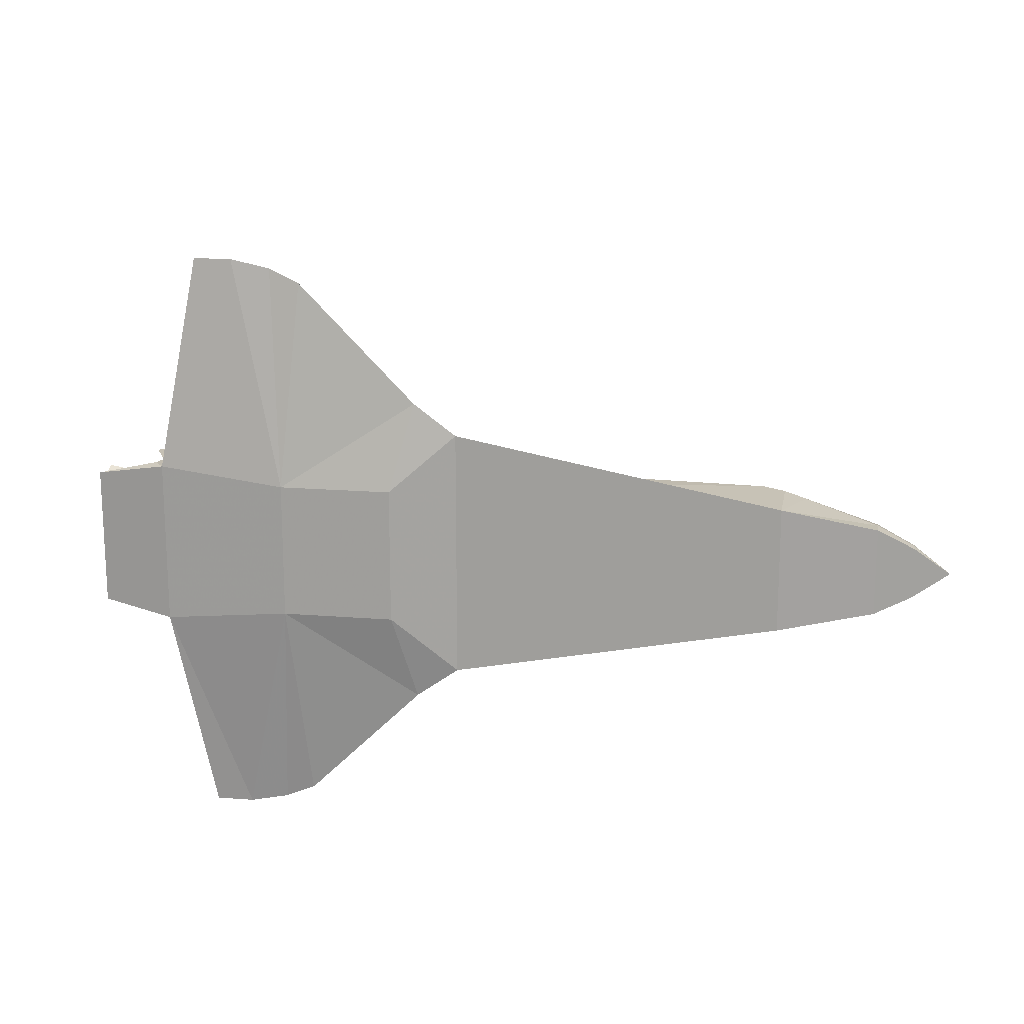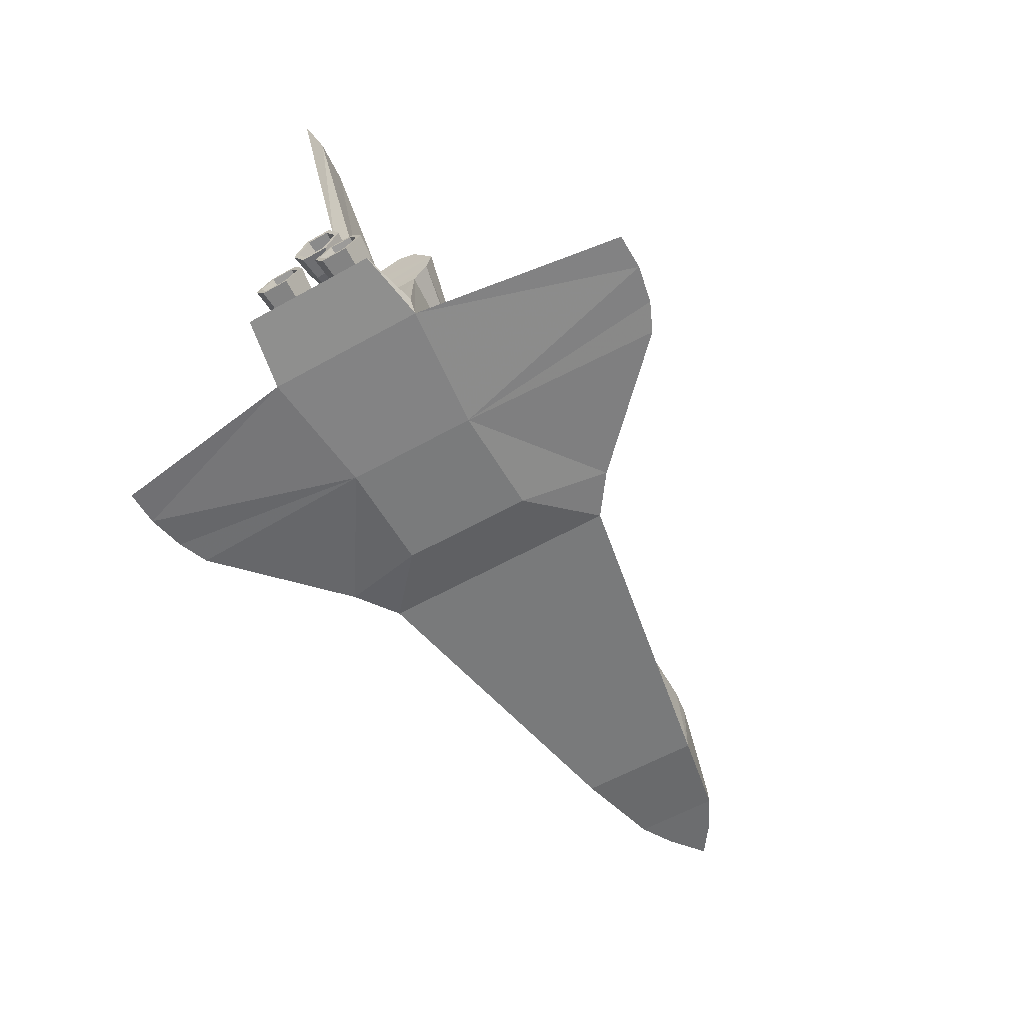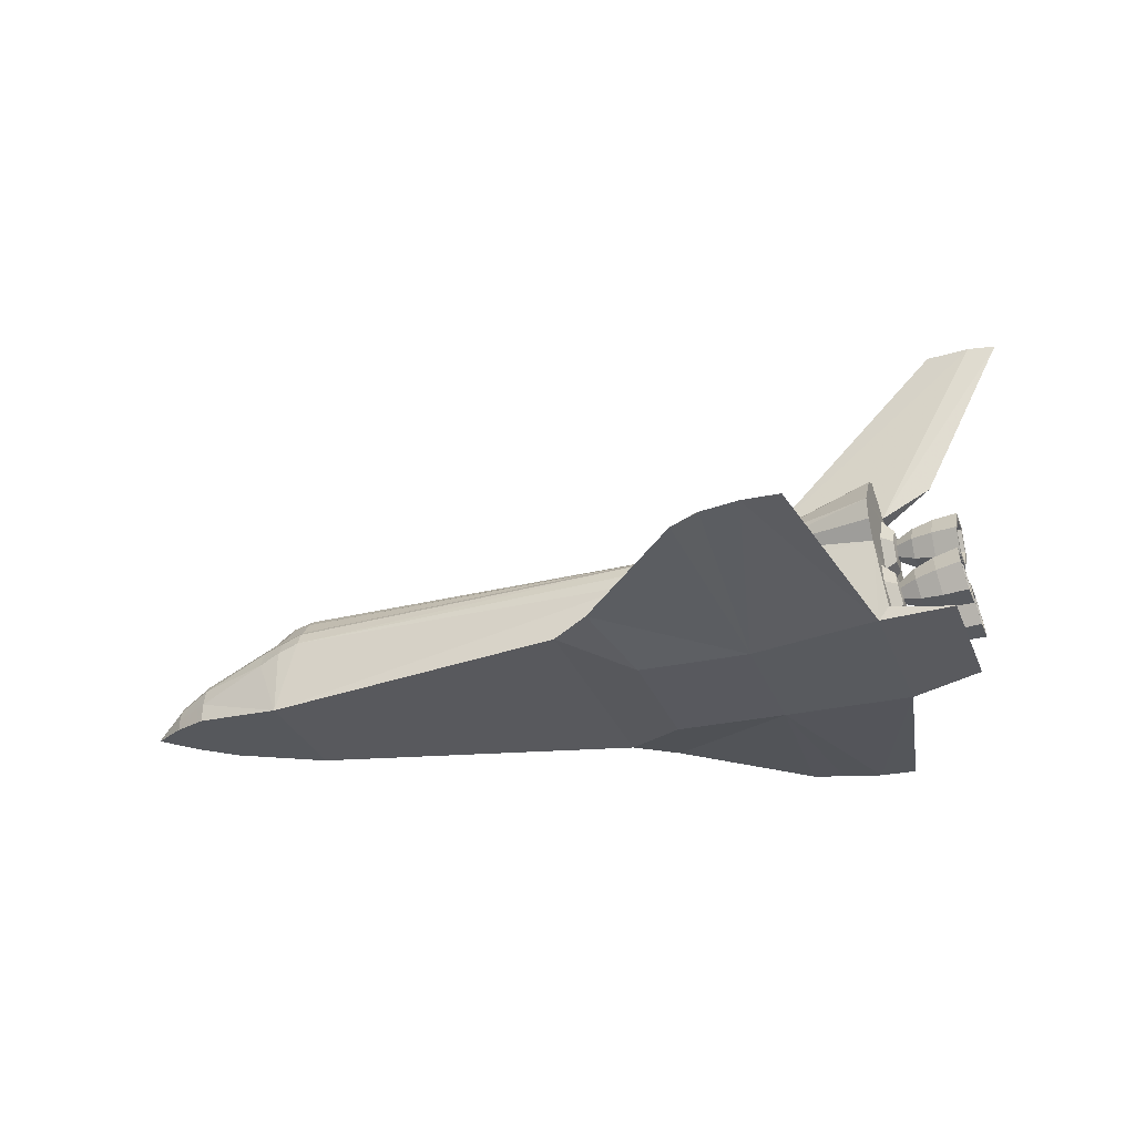
<metadata>
{"format":"obj","ext":"obj","renderer":"f3d","projection":"perspective","resolution":1024,"background":"white","views":[{"elev":17.3,"azim":-169.9,"up":"+Y"},{"elev":-59.1,"azim":120.0,"up":"+Z"},{"elev":-30.6,"azim":19.1,"up":"+Z"}]}
</metadata>
<code>
v -7.075 -0.393 -0.4952
v -6.5 -0.676 -0.4335
v -6.5 -0.61 -0.1648
v 5 1.21 0.1731
v 5.03 -0.3104 -0.03939
v 5.03 0.3104 -0.03939
v -4.999 -0.6817 0.5692
v -5 -0.4912 0.8052
v -5.349 -0.4709 0.5661
v 5.091 0.05811 -0.4722
v 2.7 -4.334 -0.9479
v 0.8402 -2.48 -1.05
v 2.983 -1.08 -1.352
v -5.349 0.4709 0.5661
v -5 0.4912 0.8052
v -4.999 0.6817 0.5692
v 5.219 0.722 -0.1757
v 5.257 0.8812 -0.4489
v 5.091 1.067 -0.4722
v -5.349 0.9384 -0.03018
v -5.349 0.8142 0.2471
v -4.999 0.8703 0.3474
v -4.649 0.8604 0.497
v -4.999 0.8023 0.4161
v 4.998 -0.1309 1.193
v 4.998 -0.2523 1.075
v 4.998 0.2523 1.075
v 7.044 0 4.157
v 6.614 -0.06343 4.157
v 3.07 0.959 0.6503
v 1.209 1.054 0.4111
v 1.209 0.9581 0.6104
v 5.184 -0.08648 0.7871
v 5.166 0.1592 0.9132
v 5.166 -0.1593 0.9131
v -7.075 -0.1395 -0.1694
v -6.5 -0.09882 0.1334
v -7.075 -0.05745 -0.1551
v 5.091 -0.05811 -0.4722
v 5.219 -0.4035 -0.1757
v -7.65 0 -0.62
v -7.075 -0.3546 -0.334
v 3.093 0.0408 1.276
v 3.093 -0.0408 1.276
v 5.942 -0.01202 4.157
v 5.598 -0.09787 0.8061
v 5.873 0.1599 0.9131
v 5.873 -0.1599 0.9131
v 3.18 4.55 -0.9219
v 3.804 4.682 -0.939
v 2.983 1.08 -1.352
v 5.957 -0.8826 -0.3507
v 5.708 -0.6606 -0.5568
v 5.685 -0.7585 -0.3889
v -7.075 0.05745 -0.1551
v -6.5 -0.24 0.1096
v -6.5 -0.523 -0.0488
v 5.759 0 1.665
v 6.614 0.06343 4.157
v 5.257 -0.8812 -0.4489
v 5.295 -0.722 -0.722
v 5.296 -0.6492 -0.5947
v 1.209 -1.08 -0.6364
v 2.983 -1.08 -0.8806
v 3.07 -1.054 0.1633
v 6.203 -0.7392 -0.007574
v 5.919 -0.7227 -0.07639
v 5.597 0.1957 0.6366
v 5.872 0.1599 0.3592
v 5.873 0.3198 0.6362
v -4.65 0.1607 0.9945
v -4.65 -0.1607 0.9945
v 1.209 -0.1302 0.9961
v 6.246 -0.9157 -0.3103
v 5.571 -0.4092 -0.6736
v 5.859 -0.172 -0.3645
v 5.906 -0.3674 -0.6997
v 6.203 0.3863 -0.007583
v 6.203 0.7392 -0.007574
v 6.194 0.7804 0.0632
v -5.349 -0.7372 0.324
v 1.209 1.061 0.2038
v 3.07 1.054 0.4499
v 1.209 1.08 -1.322
v 1.209 -1.08 -1.322
v 5.872 -0.1599 0.3591
v 5.873 -0.3198 0.6361
v 6.164 -0.3529 0.6357
v 5.597 -0.1957 0.6366
v 5.597 0.09788 0.4671
v -4.65 -0.5147 0.8851
v -5 -0.1607 0.9807
v 5.597 -0.09785 0.4671
v 5.661 -0.4649 -0.2211
v 5.661 -0.6606 -0.2211
v 5.534 -0.5628 -0.4101
v 5.957 0.8826 -0.3507
v 6.288 0.7392 -0.613
v 6.246 0.9157 -0.3103
v -5 -1.013 0.09453
v -5.349 -0.8142 0.2471
v -5.349 -0.9384 -0.03018
v 1.209 0.1302 0.9961
v 6.247 -0.1274 -0.3102
v 6.299 -0.3451 -0.6835
v 6.194 -0.3451 0.06319
v 6.203 -0.3863 -0.007583
v 3.07 -0.4491 0.9294
v 5 -0.874 1.399
v 5 -0.539 1.315
v 5.685 0.7585 -0.3889
v 5.708 0.6606 -0.5568
v 5.996 0.7227 -0.625
v 6.247 0.9981 -0.3101
v 5.534 0.5628 -0.4101
v 5.708 0.4649 -0.5568
v -4.649 -1.04 0.2095
v 1.209 -1.061 0.2038
v 1.209 -1.054 0.4111
v 5.445 0 0.6369
v 5.275 0.7357 -0.4463
v 5.295 0.722 -0.722
v 1.209 0.6215 0.8547
v -4.65 0.5147 0.8851
v 1.209 0.4674 0.9223
v 5.184 -0.08646 0.4875
v 5.166 -0.3185 0.6373
v 5.165 -0.1592 0.3615
v 0.8402 2.48 -1.05
v 1.209 1.08 -0.6364
v 3.038 4.334 -0.8113
v 3.07 0.4491 0.9294
v 3.07 0.6048 0.8725
v 5.996 -0.4029 -0.625
v 5.685 -0.367 -0.3889
v 5.708 -0.4649 -0.5568
v 5.812 0.7581 -0.02939
v 5.859 0.9535 -0.3645
v 5.534 0.87 -0.41
v 5.906 -0.7582 -0.6997
v 5.919 0.7227 -0.07639
v 0.1692 -1.99 -1.063
v -4.649 -0.8604 0.497
v 1.209 -0.9581 0.6104
v 1.209 -0.8752 0.686
v 3.804 -4.682 -0.939
v 3.739 -4.334 -0.877
v 3.038 -4.334 -0.8113
v 5 -1.149 1.26
v 3.07 -0.959 0.6503
v 5 -1.51 0.7501
v 5.906 0.7582 -0.6997
v 5.571 0.4092 -0.6736
v 5.571 0.7164 -0.6735
v 5.957 -0.2429 -0.3507
v 5.919 -0.4028 -0.07639
v 6.164 -0.1765 0.9413
v -7.075 0.4034 -0.6843
v -7.075 0.393 -0.4952
v 5.534 0.2555 -0.4101
v 5.275 0.3898 -0.4463
v -5 -1 -0.944
v 5.571 -0.7164 -0.6735
v 6.246 -0.2098 -0.3103
v 5.184 -0.173 0.6373
v 5 1.51 0.7501
v 5 1.428 0.4421
v -6.5 -0.694 -0.7485
v 4.998 0.5046 0.6376
v 5 1.149 1.26
v 5.171 -1.31 -1.056
v 6.13 1.1 -1.107
v 5.171 1.31 -1.056
v 3.07 -0.6048 0.8725
v 5.152 0.3105 -0.905
v 5.152 -0.3105 -0.905
v 3.07 -1.054 0.4499
v 5.598 0.09786 0.8061
v 5.957 0.2429 -0.3507
v 5.919 0.4028 -0.07639
v 5.445 -0.1536 0.3708
v 5.445 -0.3072 0.6369
v 5 -1.21 0.1731
v 4.997 0.2524 0.2006
v 6.288 -0.3863 -0.613
v 5.03 -0.8151 -0.03938
v 5.219 -0.722 -0.1757
v 5.295 0.4035 -0.722
v 3.07 0.1197 0.9964
v 5.295 -0.4035 -0.722
v 5.296 -0.4763 -0.5947
v -5.349 0.7372 0.324
v -6.5 0.61 -0.1648
v 5.497 0.7164 -0.1466
v 5.165 0.1593 0.3615
v 4.997 -0.2523 0.2006
v 4.998 0.1309 1.193
v 5.255 -0.6492 -0.298
v 5.255 -0.4763 -0.298
v 5 0.874 1.399
v 5 0.539 1.315
v 3.07 -0.1197 0.9964
v 5.812 -0.3674 -0.0294
v 6.194 -0.7804 0.0632
v 5.534 -0.2555 -0.4101
v 2.7 4.334 -0.9479
v 5.773 -0.3908 0.6363
v 5.446 -0.1536 0.9029
v 5.255 0.4763 -0.298
v 5.219 0.4035 -0.1757
v 5.184 0.08649 0.4875
v 1.209 -0.4674 0.9223
v 6.288 0.3863 -0.613
v 6.299 0.3451 -0.6835
v -4.907 0.6202 0.6865
v 5 -1.303 -1.26
v 5 1.303 -1.26
v 5.152 -0.8151 -0.905
v 4.4 4.682 -0.9529
v 3.739 4.334 -0.877
v 2.983 1.08 -0.8806
v 6.164 0.3529 0.6357
v 1.209 0.8752 0.686
v 3.07 0.8665 0.7307
v 0.1692 1.99 -1.063
v 1.209 -0.6215 0.8547
v -4.65 -0.6526 0.7536
v 5 -1.428 0.4421
v -7.075 0.1395 -0.1694
v 6.164 0.1765 0.9413
v 6.165 0.4353 0.6357
v -5.3 -0.1479 0.811
v -6.5 0.24 0.1096
v -6.5 0.523 -0.0488
v -7.075 0.3041 -0.2644
v -6.5 0.09882 0.1334
v -5.568 -0.1192 0.5687
v 5.774 -0.1954 0.9747
v 5.774 0.1954 0.9747
v 5.446 0.1536 0.9029
v 6.163 0.1765 0.33
v 6.164 -0.2176 0.2586
v 6.164 0.2177 0.2587
v 5.773 0.3908 0.6363
v 5.445 0.3072 0.6369
v 5.091 -1.067 -0.4722
v 5.445 0.1536 0.3708
v -4.649 1.04 0.2095
v -5 1 -0.944
v -6.5 0.694 -0.7485
v 6.247 0.1274 -0.3102
v 6.194 0.3451 0.06319
v 5.812 0.3674 -0.0294
v 5.275 -0.3898 -0.4463
v 5.497 -0.4091 -0.1466
v 5.296 0.4763 -0.5947
v 5.257 0.2443 -0.4489
v 6.247 -0.9981 -0.3101
v 6.299 -0.7804 -0.6835
v 6.288 -0.7392 -0.613
v -4.999 -0.8703 0.3474
v 6.246 0.2098 -0.3103
v 5.859 -0.9535 -0.3645
v -7.075 0.3546 -0.334
v 5.497 -0.7164 -0.1466
v 5.906 0.3674 -0.6997
v 5.661 0.6606 -0.2211
v 5.661 0.4649 -0.2211
v 3.07 1.054 0.1633
v 3.18 -4.55 -0.9219
v 5.296 0.6492 -0.5947
v -4.999 -0.8023 0.4161
v -5.568 0.1192 0.5687
v 6.163 -0.1764 0.33
v 5.685 0.367 -0.3889
v -7.075 -0.3041 -0.2644
v -5 1.013 0.09453
v 5.257 -0.2443 -0.4489
v 6.299 0.7804 -0.6835
v 5.03 0.8151 -0.03938
v 3.07 -0.8665 0.7307
v -4.649 0.9223 0.4323
v 5.166 0.3185 0.6373
v -5.3 0.1479 0.811
v -5 0.1607 0.9807
v -6.5 0.676 -0.4335
v 5.859 0.172 -0.3645
v 6.165 -0.4353 0.6357
v 6.165 -0.2177 1.013
v -4.65 0.6526 0.7536
v 5.942 0.01202 4.157
v 6.165 0.2177 1.013
v 5.275 -0.7357 -0.4463
v 5.534 -0.87 -0.41
v 4.998 -0.5046 0.6376
v 5.184 0.08647 0.7871
v 5.812 -0.7581 -0.02939
v 5.772 0.1954 0.2979
v -4.649 -0.9223 0.4323
v 5.152 0.8151 -0.905
v -4.907 -0.6202 0.6865
v 4.4 -4.682 -0.9529
v 5.996 -0.7227 -0.625
v 5.184 0.173 0.6373
v 5.497 0.4091 -0.1466
v 5.996 0.4029 -0.625
v -7.075 -0.4034 -0.6843
v 5.772 -0.1954 0.2979
v 6.13 -1.1 -1.107
f 1 2 3
f 4 5 6
f 7 8 9
f 5 10 6
f 11 12 13
f 14 15 16
f 17 18 19
f 20 21 22
f 16 23 24
f 25 26 27
f 28 29 25
f 30 31 32
f 33 34 35
f 36 37 38
f 39 5 40
f 41 1 42
f 43 44 45
f 46 47 48
f 49 50 51
f 52 53 54
f 37 55 38
f 9 56 57
f 58 59 28
f 60 61 62
f 63 64 65
f 66 52 67
f 68 69 70
f 71 72 73
f 66 74 52
f 75 76 77
f 78 79 80
f 7 9 81
f 82 31 83
f 84 13 85
f 86 87 88
f 89 46 48
f 68 90 69
f 91 72 92
f 93 89 87
f 94 95 96
f 97 98 99
f 100 101 102
f 71 73 103
f 77 104 105
f 104 106 107
f 108 109 110
f 111 112 113
f 79 114 80
f 115 116 112
f 117 118 119
f 120 90 68
f 121 122 18
f 123 124 125
f 126 127 128
f 106 66 107
f 129 130 131
f 123 132 133
f 134 135 136
f 137 138 139
f 140 77 105
f 141 97 99
f 12 63 142
f 143 144 145
f 146 147 148
f 149 150 151
f 11 148 63
f 152 153 154
f 155 156 94
f 87 48 157
f 158 41 159
f 153 160 161
f 12 142 85
f 162 63 118
f 163 77 140
f 164 107 156
f 126 165 127
f 83 166 167
f 162 2 168
f 169 166 27
f 30 170 166
f 171 172 173
f 109 108 174
f 171 175 176
f 55 41 38
f 144 119 177
f 120 68 178
f 179 180 78
f 93 87 86
f 97 113 98
f 181 182 165
f 183 4 184
f 185 164 155
f 5 186 187
f 188 10 175
f 189 44 43
f 186 60 187
f 61 190 191
f 4 19 173
f 192 21 193
f 194 139 121
f 195 128 196
f 25 27 197
f 123 125 132
f 35 34 27
f 40 198 199
f 24 192 16
f 170 200 201
f 189 202 44
f 175 39 176
f 203 204 106
f 75 205 76
f 51 206 49
f 162 100 102
f 207 208 182
f 161 209 210
f 211 126 128
f 174 108 212
f 204 74 66
f 80 114 138
f 98 213 214
f 15 215 16
f 79 99 114
f 148 64 63
f 216 217 172
f 218 190 61
f 219 220 221
f 90 86 69
f 47 70 222
f 32 223 224
f 13 217 216
f 225 130 129
f 174 212 226
f 201 200 132
f 50 217 51
f 145 226 227
f 173 217 4
f 95 54 96
f 163 75 77
f 228 183 196
f 229 41 55
f 58 197 59
f 230 222 231
f 8 92 232
f 177 65 183
f 233 234 235
f 236 37 237
f 178 70 47
f 30 224 170
f 238 239 240
f 241 242 243
f 120 89 93
f 113 213 98
f 239 244 245
f 246 218 61
f 192 193 234
f 28 25 58
f 244 247 245
f 197 170 201
f 248 130 249
f 168 158 250
f 251 252 253
f 254 255 205
f 256 161 257
f 30 83 31
f 258 259 260
f 85 225 84
f 25 197 58
f 54 53 96
f 57 56 36
f 100 261 101
f 236 229 55
f 249 225 142
f 258 260 74
f 132 200 133
f 262 78 252
f 154 153 256
f 263 140 259
f 264 41 235
f 199 198 265
f 152 266 153
f 165 35 127
f 218 176 190
f 180 79 78
f 21 24 22
f 262 252 251
f 138 154 139
f 51 129 206
f 246 186 183
f 115 267 268
f 62 75 163
f 266 160 153
f 217 269 4
f 13 146 270
f 170 133 200
f 271 188 122
f 247 126 211
f 205 203 76
f 11 63 12
f 186 5 183
f 63 65 118
f 253 137 194
f 142 63 162
f 61 191 62
f 272 143 7
f 236 273 14
f 135 94 96
f 226 91 227
f 86 88 274
f 103 202 189
f 105 104 164
f 89 48 87
f 275 268 180
f 276 36 41
f 233 236 14
f 5 39 10
f 20 277 249
f 278 199 254
f 57 101 81
f 268 141 180
f 279 266 152
f 268 267 141
f 210 17 280
f 108 202 73
f 4 6 280
f 150 281 145
f 197 132 189
f 115 275 116
f 176 39 278
f 23 282 22
f 105 164 185
f 283 195 184
f 77 76 104
f 267 111 97
f 1 3 42
f 48 230 157
f 191 205 75
f 130 221 220
f 34 283 169
f 236 233 229
f 216 64 147
f 206 131 49
f 115 112 111
f 284 285 15
f 286 158 159
f 251 253 287
f 274 288 242
f 88 157 289
f 69 86 274
f 214 287 266
f 183 216 171
f 290 124 123
f 57 3 101
f 13 51 217
f 197 291 59
f 284 232 92
f 181 165 126
f 288 289 238
f 41 36 38
f 155 94 135
f 182 208 33
f 284 92 285
f 292 231 244
f 60 62 293
f 173 172 217
f 175 10 39
f 117 119 144
f 213 262 251
f 65 119 118
f 148 147 64
f 247 181 126
f 234 233 14
f 283 184 169
f 191 254 205
f 171 218 246
f 107 66 67
f 103 73 202
f 265 294 263
f 88 289 288
f 214 251 287
f 41 42 276
f 57 36 276
f 59 29 28
f 256 257 188
f 215 290 23
f 252 80 137
f 50 219 217
f 29 44 25
f 213 251 214
f 82 269 221
f 128 127 295
f 208 296 33
f 62 191 75
f 255 297 203
f 16 215 23
f 81 9 57
f 232 9 8
f 242 288 207
f 298 181 247
f 49 131 50
f 140 105 259
f 143 299 144
f 228 177 183
f 124 103 125
f 90 93 86
f 70 69 241
f 117 261 100
f 18 300 19
f 151 295 26
f 8 301 227
f 182 33 165
f 114 279 152
f 25 110 149
f 216 147 302
f 255 265 297
f 23 22 24
f 76 106 104
f 293 62 163
f 67 54 95
f 180 141 79
f 288 238 207
f 228 196 295
f 12 85 13
f 290 123 223
f 141 99 79
f 278 40 199
f 294 140 263
f 9 232 237
f 8 227 91
f 52 303 53
f 234 193 264
f 69 274 241
f 212 72 91
f 273 232 284
f 116 275 179
f 106 204 66
f 18 122 300
f 39 40 278
f 150 145 144
f 204 258 74
f 297 263 258
f 223 123 133
f 265 263 297
f 234 14 192
f 235 41 229
f 32 224 30
f 304 195 283
f 42 57 276
f 193 286 159
f 203 297 204
f 282 31 248
f 82 83 269
f 296 283 34
f 111 113 97
f 25 44 202
f 23 290 223
f 144 177 150
f 231 243 298
f 296 304 283
f 125 103 189
f 257 210 6
f 162 168 250
f 272 299 143
f 20 22 277
f 110 109 149
f 31 82 248
f 120 178 46
f 272 261 299
f 279 214 266
f 138 152 154
f 21 192 24
f 98 214 279
f 273 237 232
f 7 301 8
f 5 187 40
f 162 117 100
f 9 37 56
f 114 152 138
f 78 80 252
f 171 246 183
f 156 67 95
f 241 274 242
f 156 95 94
f 197 43 291
f 87 157 88
f 99 98 279
f 189 43 197
f 277 22 282
f 159 41 264
f 74 303 52
f 121 271 122
f 211 128 195
f 287 305 160
f 219 221 217
f 226 281 174
f 179 78 262
f 304 211 195
f 151 26 25
f 84 51 13
f 76 203 106
f 240 304 296
f 222 243 231
f 175 173 300
f 223 32 282
f 248 82 130
f 306 262 213
f 185 155 134
f 129 131 206
f 112 116 306
f 139 271 121
f 109 174 281
f 286 250 158
f 245 247 211
f 4 269 167
f 84 225 129
f 307 41 158
f 139 154 271
f 205 255 203
f 286 20 249
f 124 71 103
f 212 73 72
f 197 201 132
f 308 207 182
f 271 256 188
f 243 242 308
f 117 299 261
f 275 180 179
f 120 93 90
f 228 295 151
f 160 305 209
f 136 135 96
f 246 61 60
f 202 108 25
f 289 239 238
f 171 176 218
f 7 81 272
f 183 64 216
f 151 177 228
f 82 221 130
f 113 306 213
f 303 136 53
f 207 238 208
f 240 245 304
f 33 296 34
f 165 33 35
f 186 246 60
f 104 107 164
f 216 302 146
f 120 46 89
f 4 183 5
f 197 166 170
f 183 184 196
f 130 220 131
f 67 52 54
f 260 134 303
f 274 88 288
f 154 256 271
f 226 212 91
f 162 102 2
f 261 81 101
f 65 177 119
f 192 14 16
f 281 226 145
f 8 91 92
f 217 221 269
f 9 237 37
f 208 240 296
f 222 241 243
f 239 245 240
f 293 163 294
f 285 92 72
f 269 83 167
f 308 182 181
f 34 169 27
f 259 105 185
f 124 285 71
f 291 29 59
f 177 151 150
f 236 237 273
f 37 236 55
f 29 45 44
f 199 265 255
f 80 138 137
f 193 159 264
f 178 68 70
f 160 209 161
f 282 32 31
f 259 185 260
f 231 298 244
f 254 199 255
f 164 156 155
f 102 3 2
f 193 21 20
f 187 293 198
f 108 73 212
f 109 281 149
f 115 111 267
f 298 308 181
f 188 257 10
f 74 260 303
f 257 6 10
f 122 188 175
f 35 27 26
f 216 172 309
f 137 139 194
f 36 56 37
f 190 254 191
f 230 231 292
f 127 26 295
f 143 301 7
f 176 278 190
f 157 230 292
f 25 149 151
f 162 118 117
f 124 290 215
f 294 163 140
f 107 67 156
f 292 244 239
f 115 268 275
f 40 187 198
f 171 309 172
f 17 19 280
f 146 148 270
f 125 189 132
f 266 287 160
f 41 307 1
f 210 280 6
f 4 280 19
f 300 173 19
f 124 215 15
f 307 168 2
f 143 227 301
f 83 30 166
f 116 179 306
f 170 224 133
f 249 142 162
f 306 179 262
f 27 166 197
f 70 241 222
f 263 259 258
f 243 308 298
f 127 35 26
f 99 279 114
f 13 216 146
f 245 211 304
f 216 309 171
f 169 167 166
f 267 97 141
f 122 175 300
f 183 65 64
f 102 101 3
f 249 130 225
f 43 45 291
f 108 110 25
f 250 286 249
f 47 222 230
f 261 272 81
f 134 155 135
f 14 284 15
f 242 207 308
f 157 292 289
f 51 84 129
f 303 134 136
f 291 45 29
f 285 124 15
f 50 220 219
f 285 72 71
f 161 210 257
f 252 137 253
f 277 248 249
f 270 148 11
f 190 278 254
f 233 235 229
f 273 284 14
f 307 2 1
f 162 250 249
f 244 298 247
f 198 293 294
f 171 173 175
f 53 136 96
f 209 17 210
f 117 144 299
f 270 11 13
f 112 306 113
f 260 185 134
f 128 295 196
f 193 20 286
f 277 282 248
f 184 4 167
f 234 264 235
f 223 282 23
f 131 220 50
f 85 142 225
f 184 167 169
f 150 149 281
f 46 178 47
f 187 60 293
f 223 133 224
f 238 240 208
f 195 196 184
f 42 3 57
f 302 147 146
f 145 227 143
f 153 161 256
f 297 258 204
f 287 253 305
f 253 194 305
f 48 47 230
f 289 292 239
f 198 294 265
f 168 307 158

</code>
